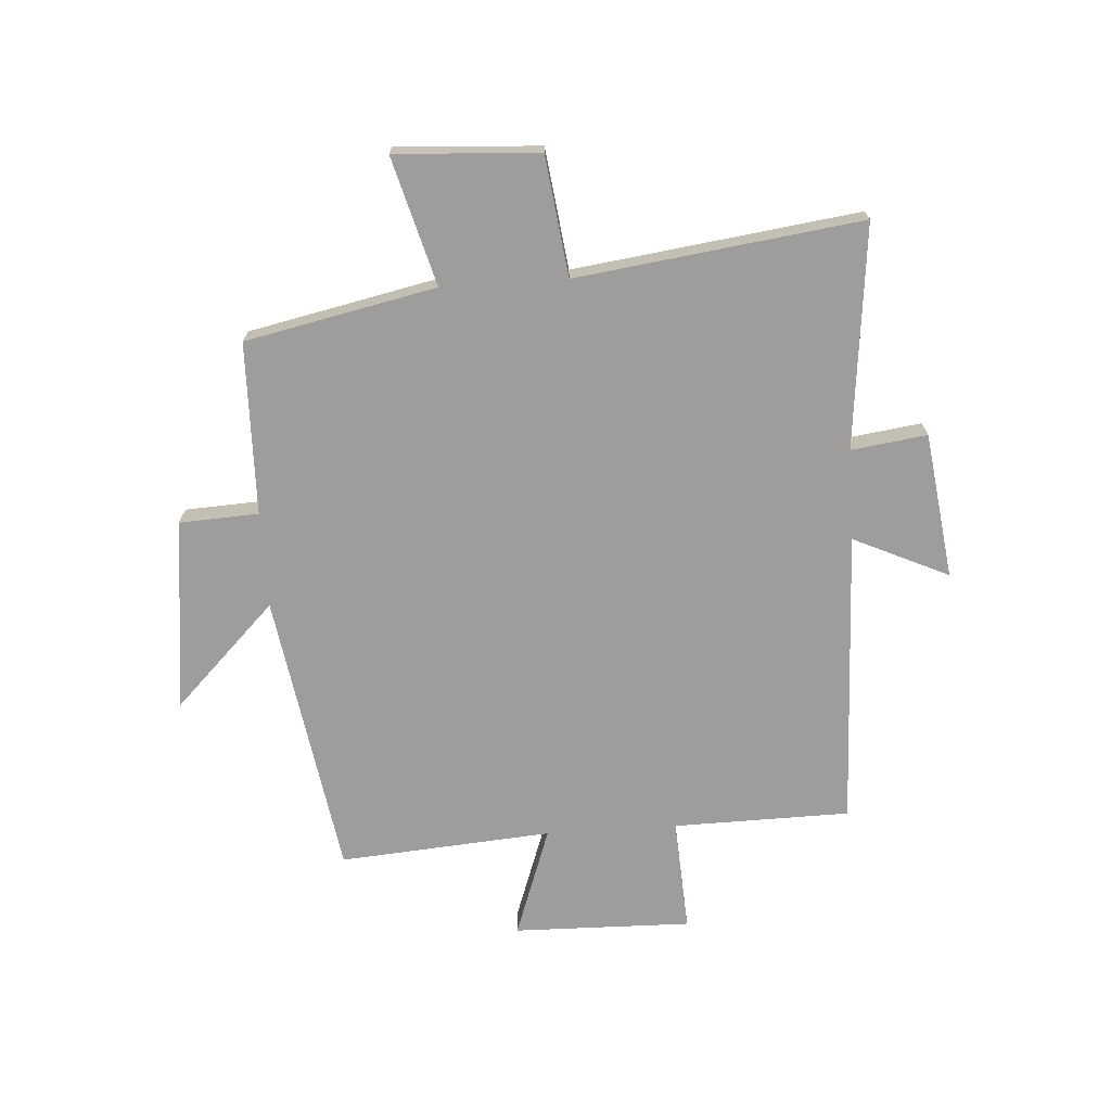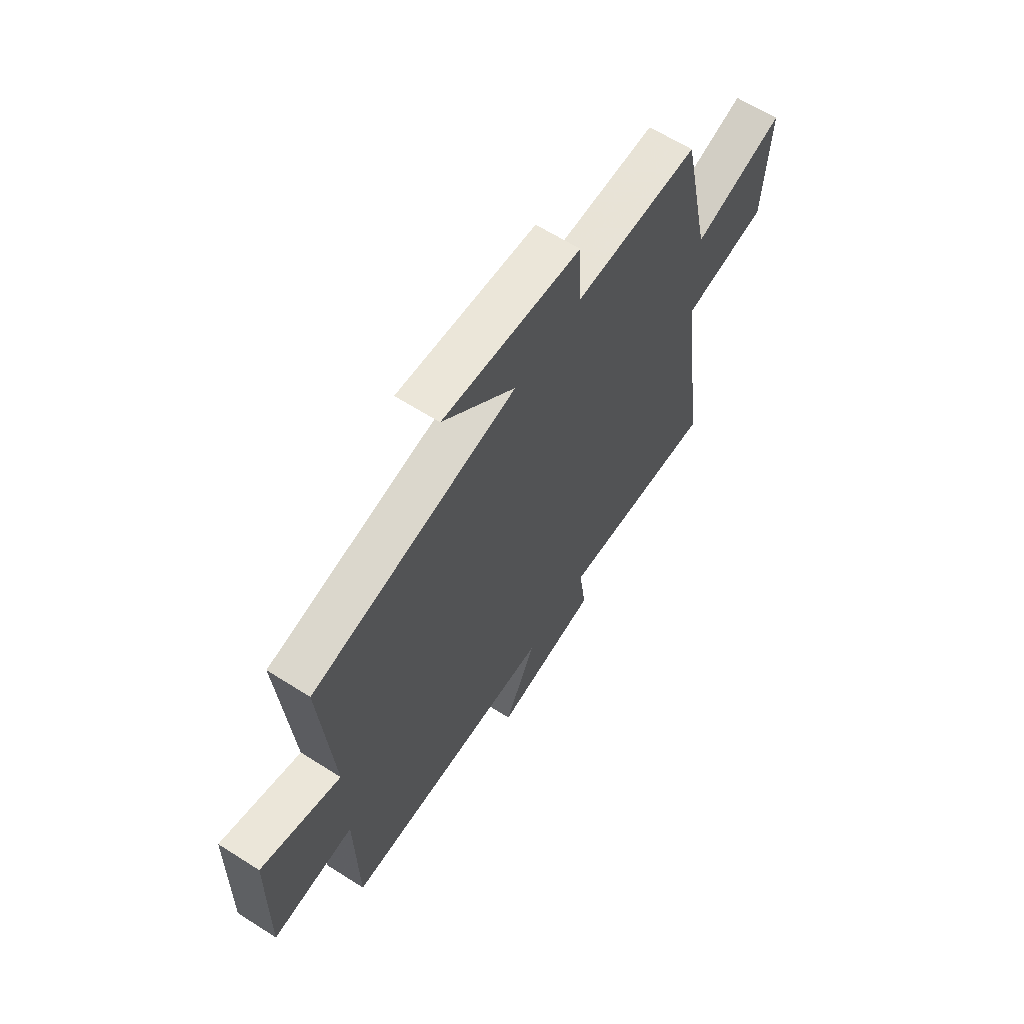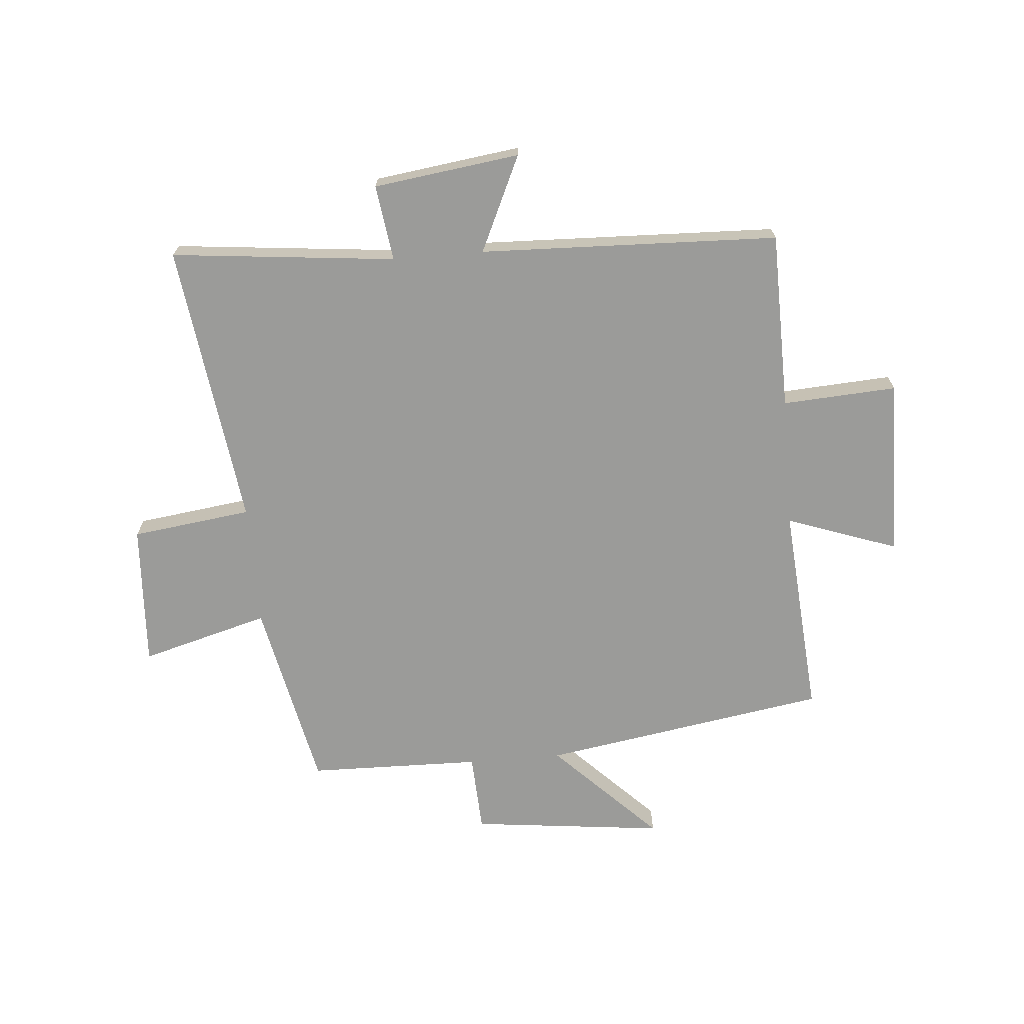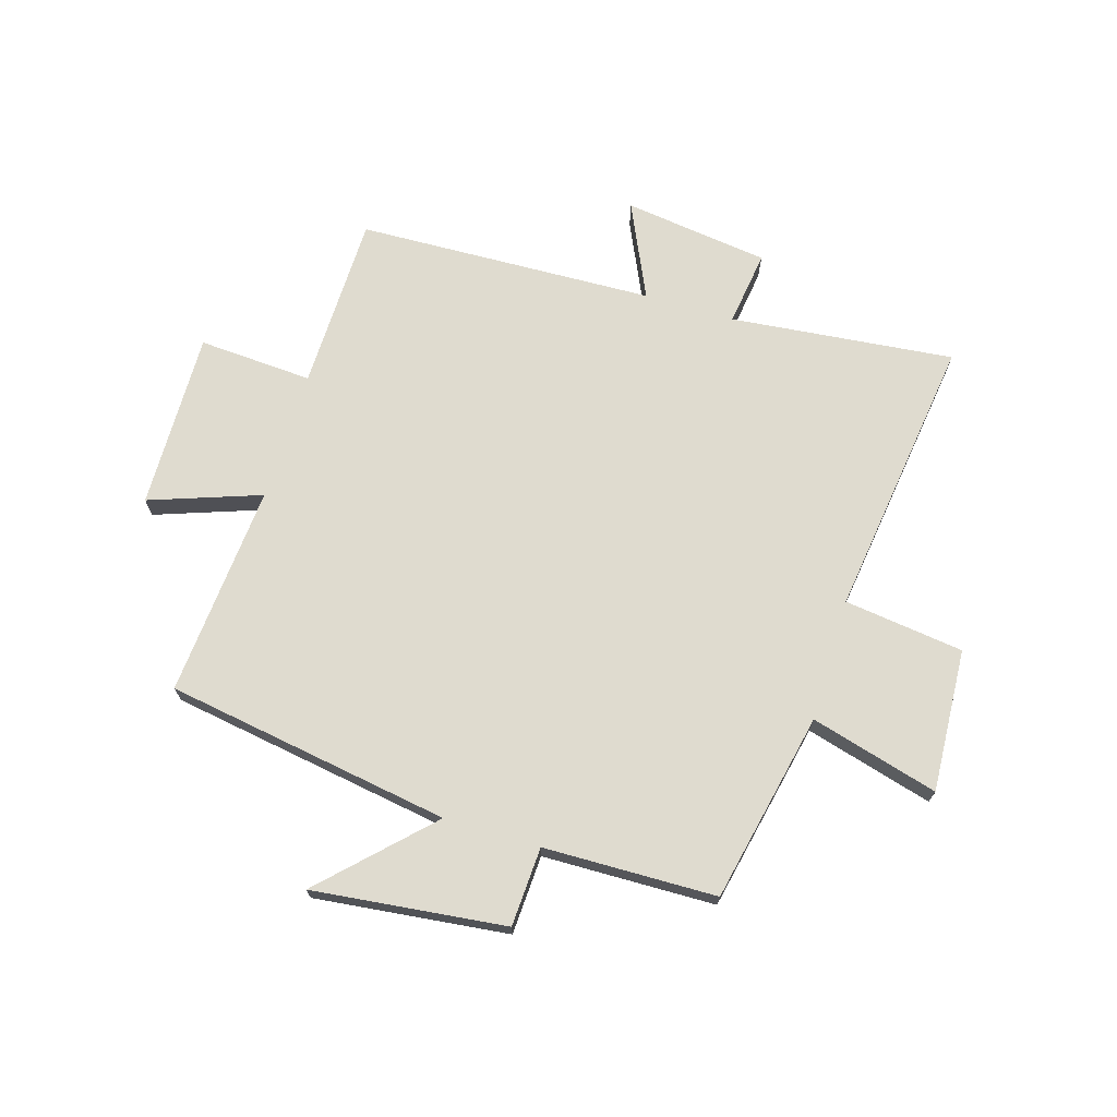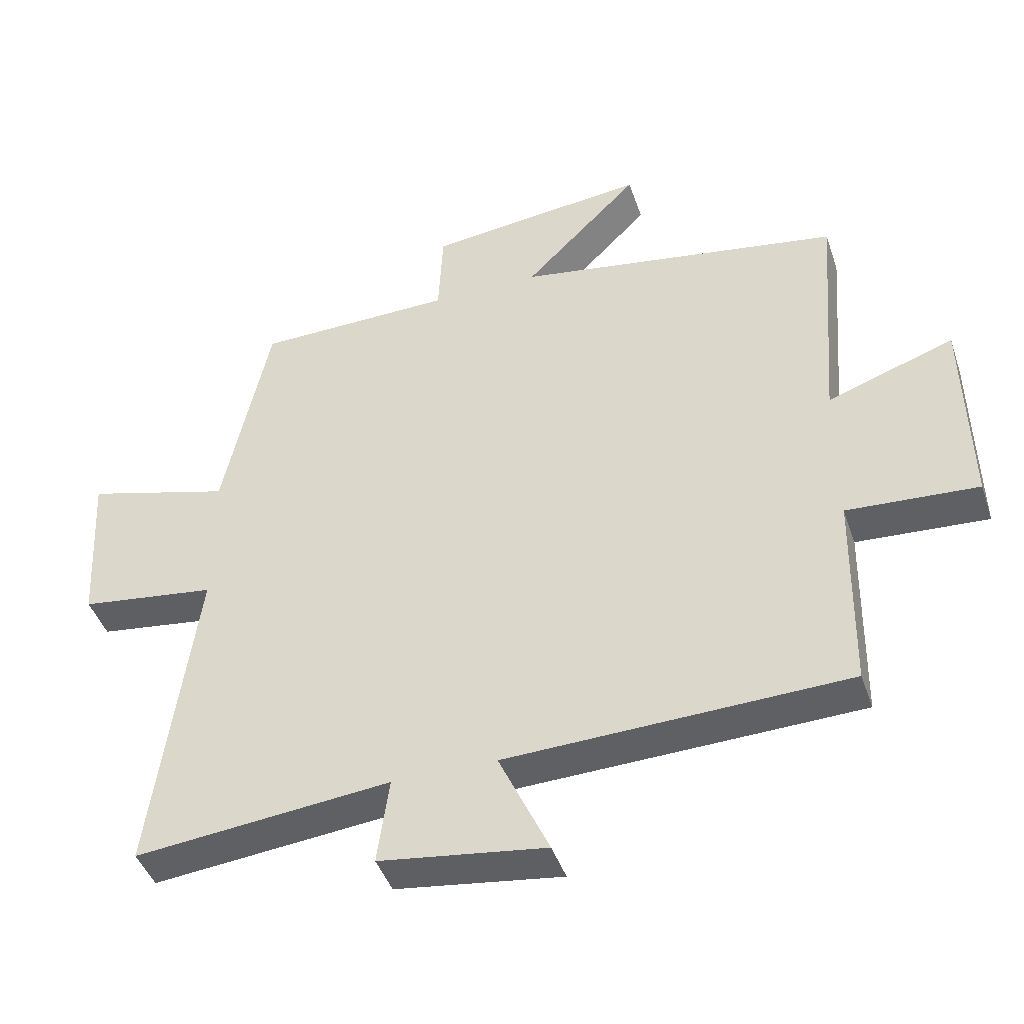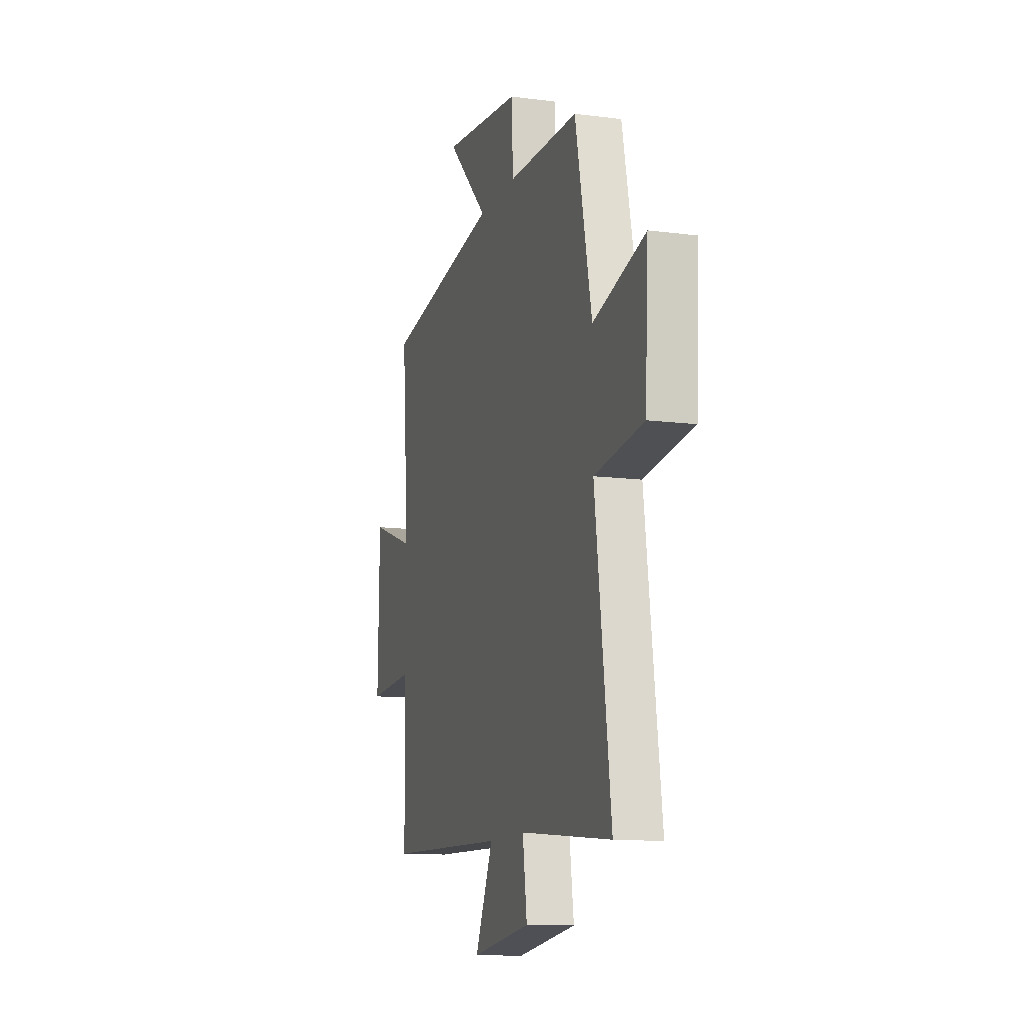
<metadata>
{"format":"obj","ext":"obj","renderer":"f3d","projection":"perspective","resolution":1024,"background":"white","views":[{"elev":-70.4,"azim":93.7,"up":"+Y"},{"elev":63.7,"azim":-57.3,"up":"+Z"},{"elev":-69.6,"azim":-175.2,"up":"+Y"},{"elev":70.4,"azim":16.8,"up":"+Y"},{"elev":-43.6,"azim":-161.8,"up":"+Z"},{"elev":-12.2,"azim":73.0,"up":"+Z"}]}
</metadata>
<code>
v 0.43 0.07 0.494
v 0.5 0.07 0.165
v 0.721 0.07 0.226
v 0.707 0.07 -0.022
v 0.5 0.07 -0.049
v 0.566 0.07 -0.54
v 0.179 0.07 -0.5
v 0.197 0.07 -0.631
v -0.055 0.07 -0.665
v 0.021 0.07 -0.5
v -0.495 0.07 -0.482
v -0.5 0.07 -0.176
v -0.698 0.07 -0.188
v -0.692 0.07 0.12
v -0.5 0.07 0.052
v -0.529 0.07 0.42
v -0.035 0.07 0.5
v -0.21 0.07 0.675
v 0.124 0.07 0.637
v 0.131 0.07 0.5
v 0.43 0 0.494
v 0.5 0 0.165
v 0.721 0 0.226
v 0.707 0 -0.022
v 0.5 0 -0.049
v 0.566 0 -0.54
v 0.179 0 -0.5
v 0.197 0 -0.631
v -0.055 0 -0.665
v 0.021 0 -0.5
v -0.495 0 -0.482
v -0.5 0 -0.176
v -0.698 0 -0.188
v -0.692 0 0.12
v -0.5 0 0.052
v -0.529 0 0.42
v -0.035 0 0.5
v -0.21 0 0.675
v 0.124 0 0.637
v 0.131 0 0.5
f 17 18 19 20
f 15 16 17 20
f 15 20 1 2
f 12 13 14 15
f 10 11 12 15
f 10 15 2
f 7 8 9 10
f 7 10 2
f 5 6 7
f 5 7 2
f 2 3 4 5
f 40 39 38 37
f 40 37 36 35
f 22 21 40 35
f 35 34 33 32
f 35 32 31 30
f 22 35 30
f 30 29 28 27
f 22 30 27
f 27 26 25
f 22 27 25
f 25 24 23 22
f 1 21 22 2
f 2 22 23 3
f 3 23 24 4
f 4 24 25 5
f 5 25 26 6
f 6 26 27 7
f 7 27 28 8
f 8 28 29 9
f 9 29 30 10
f 10 30 31 11
f 11 31 32 12
f 12 32 33 13
f 13 33 34 14
f 14 34 35 15
f 15 35 36 16
f 16 36 37 17
f 17 37 38 18
f 18 38 39 19
f 19 39 40 20
f 20 40 21 1

</code>
